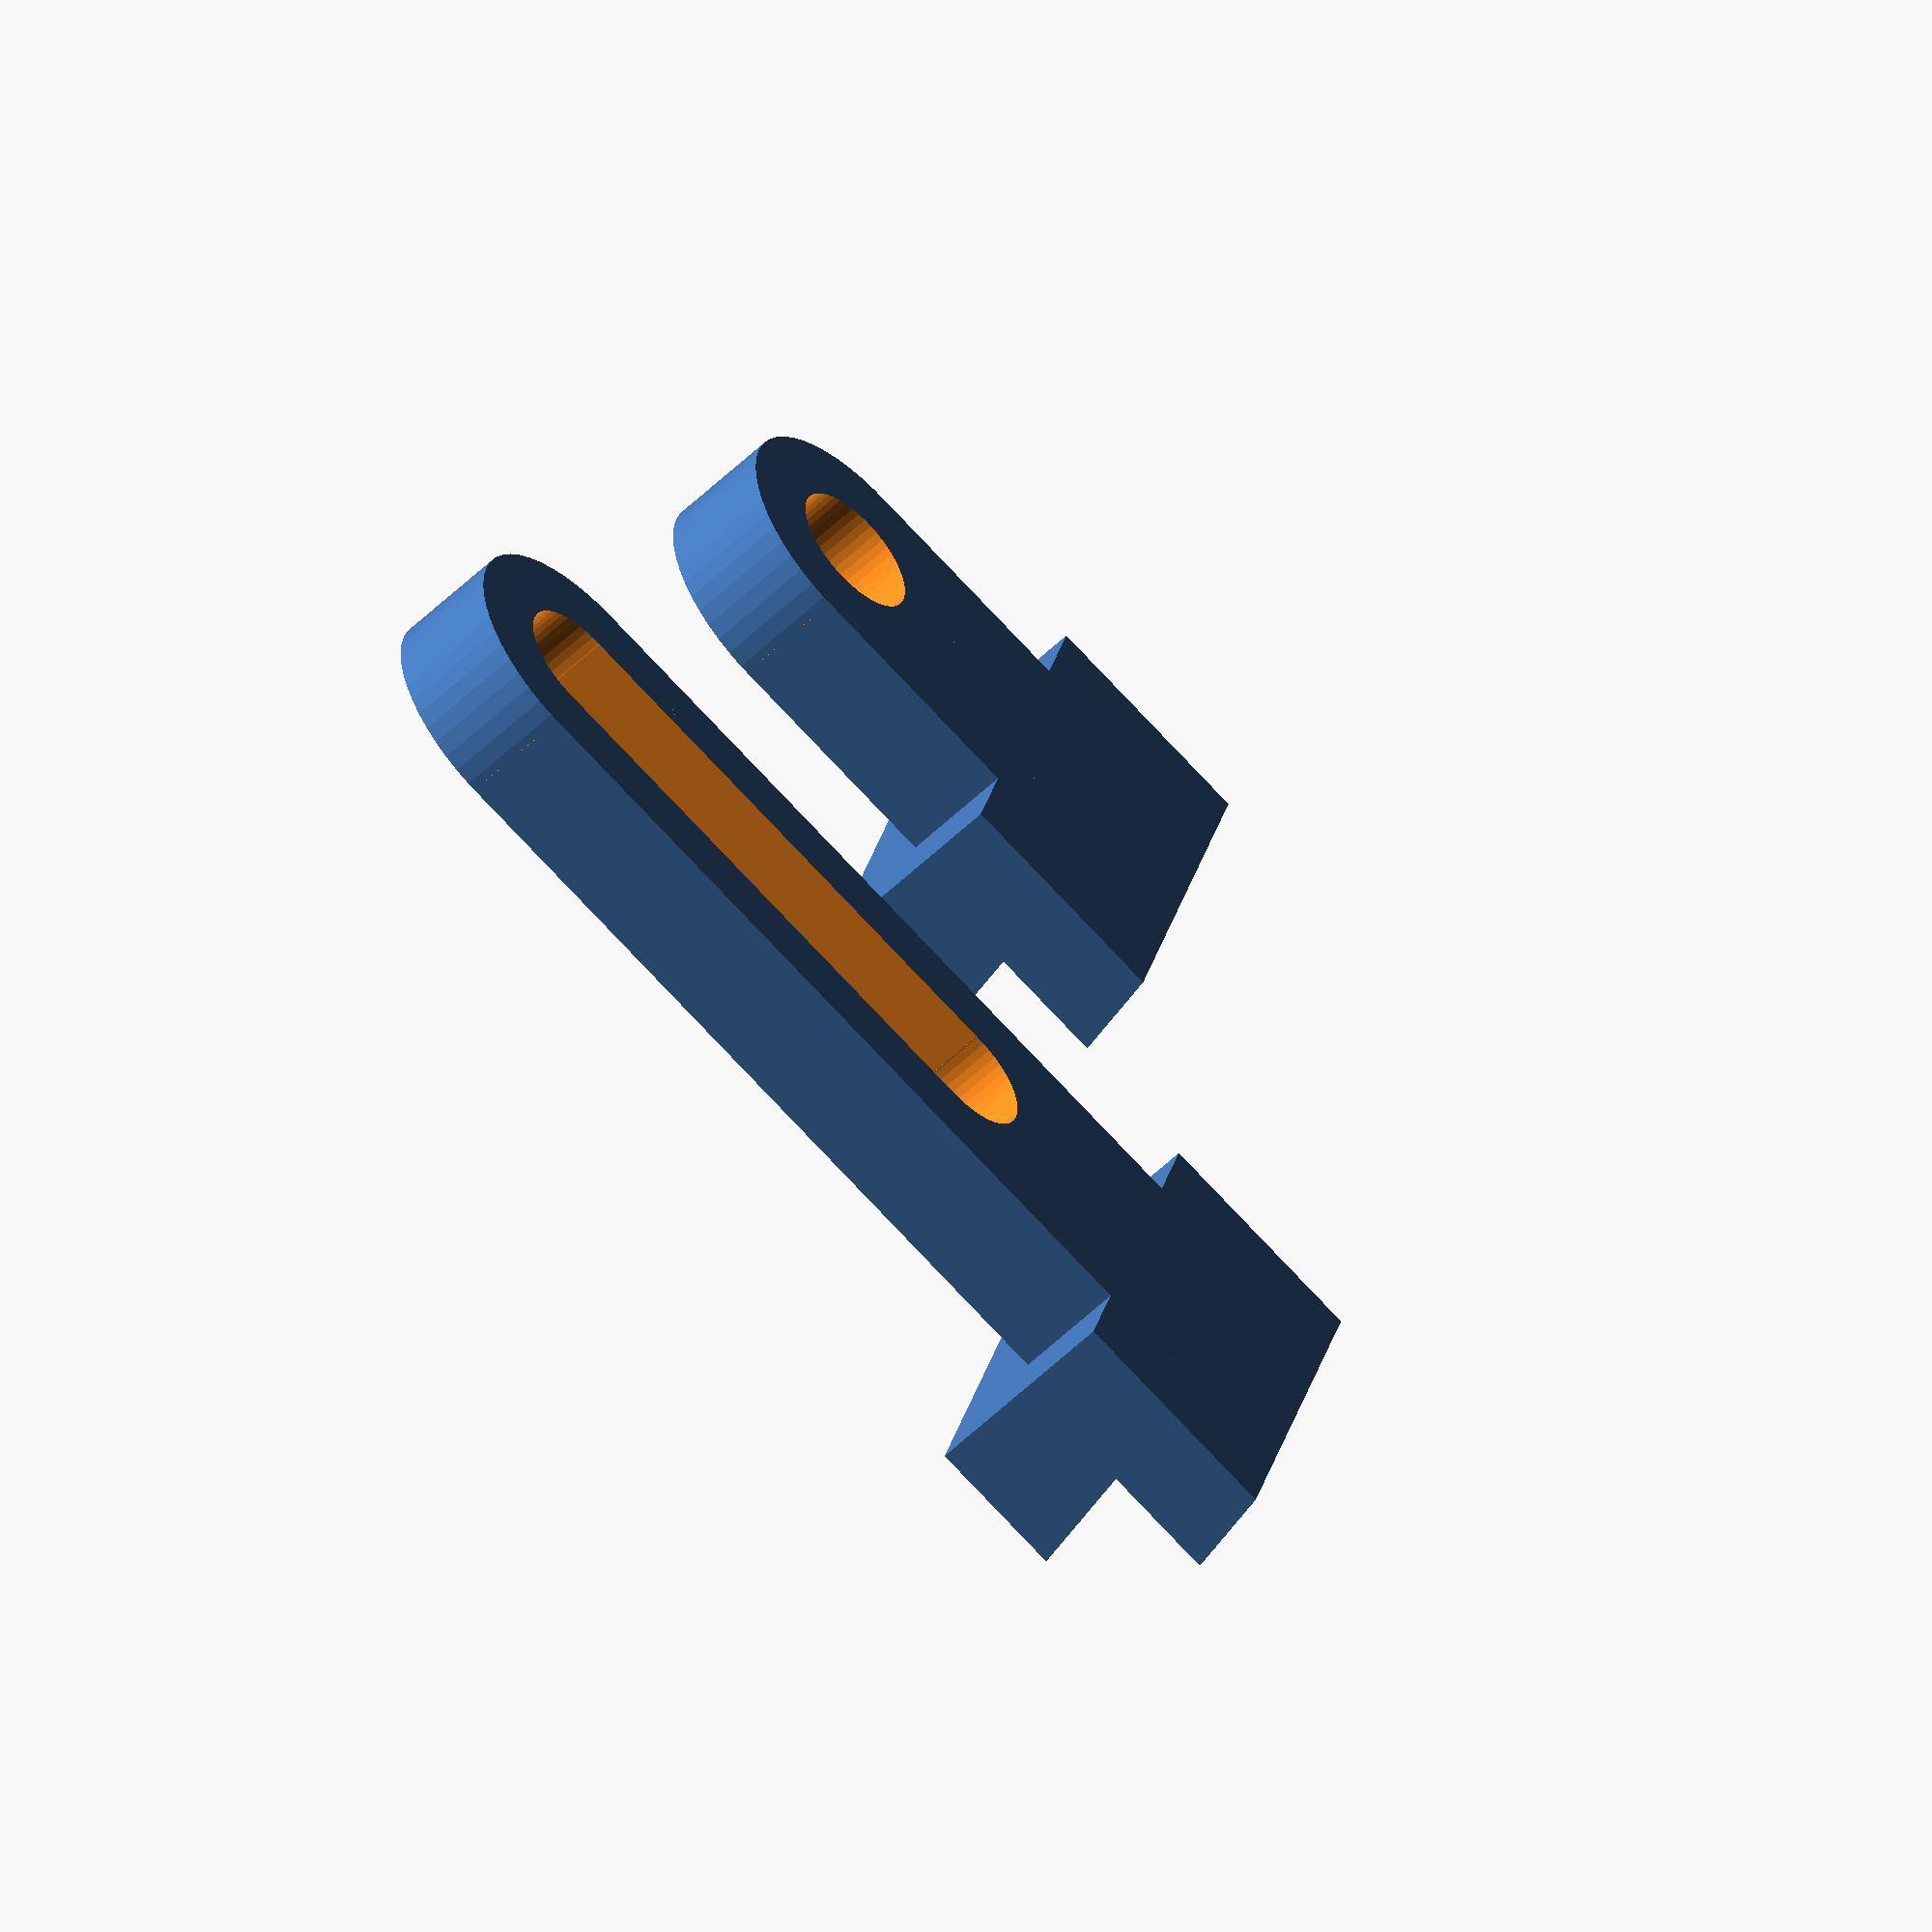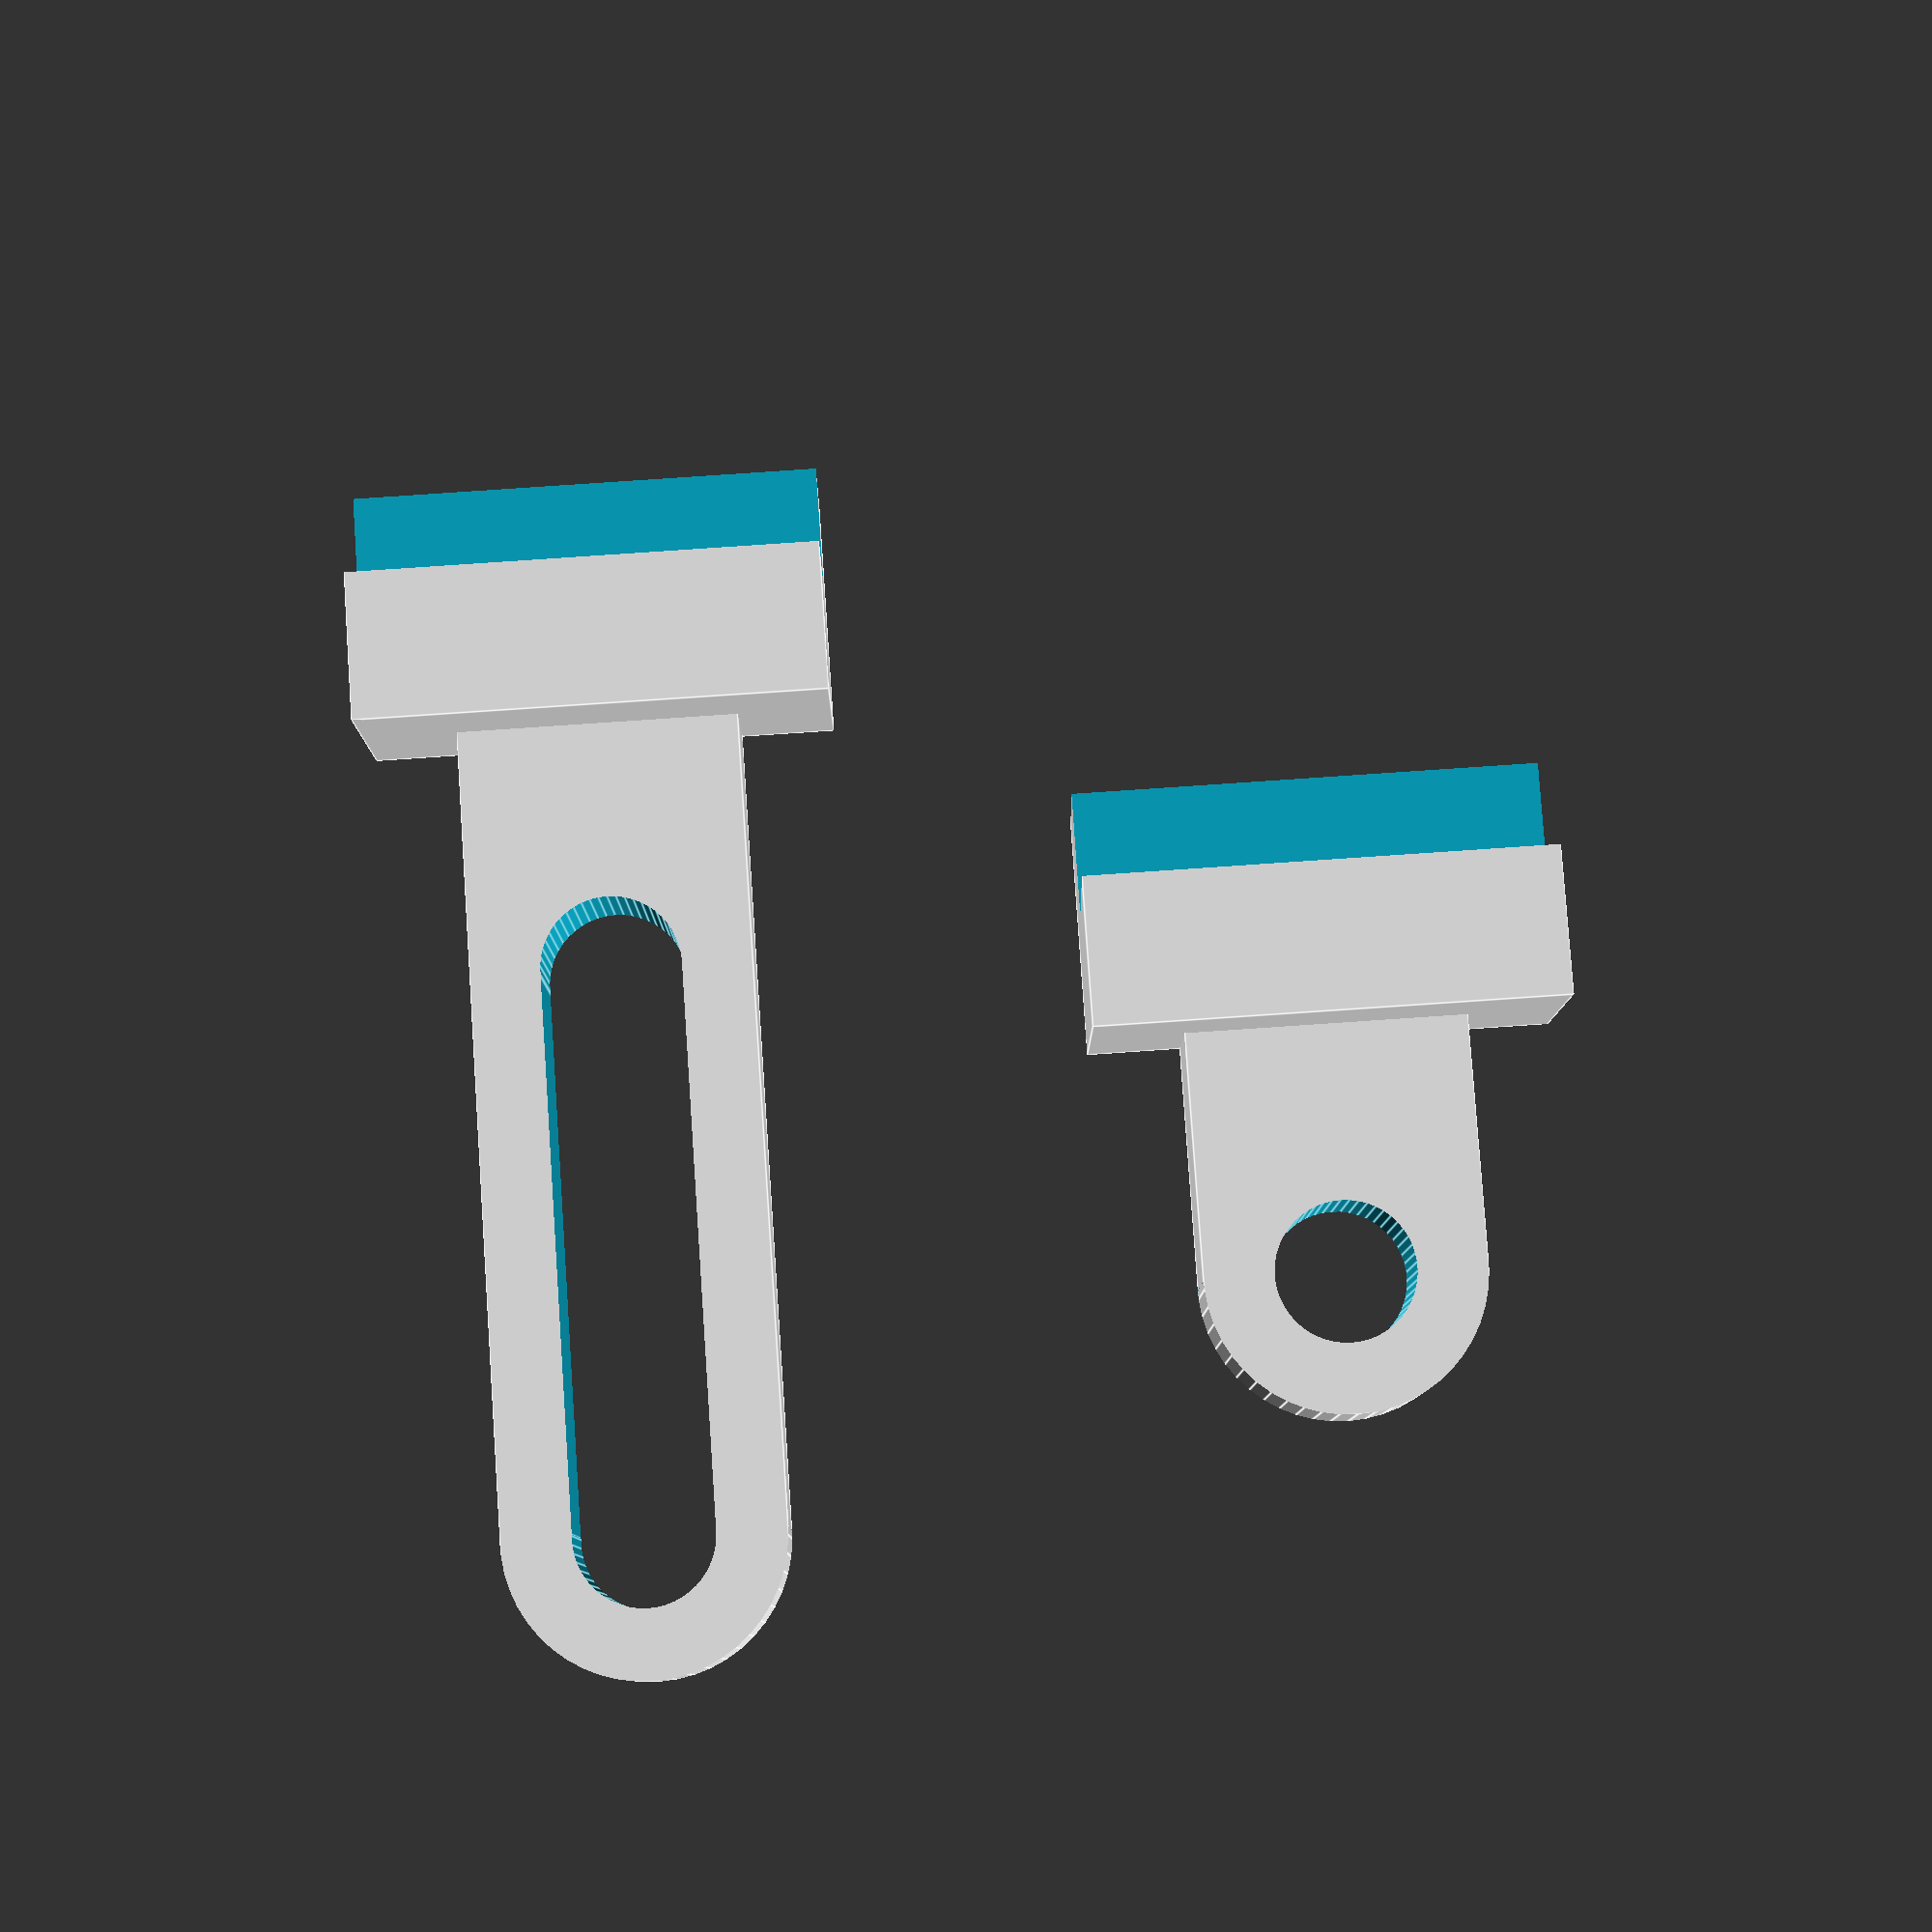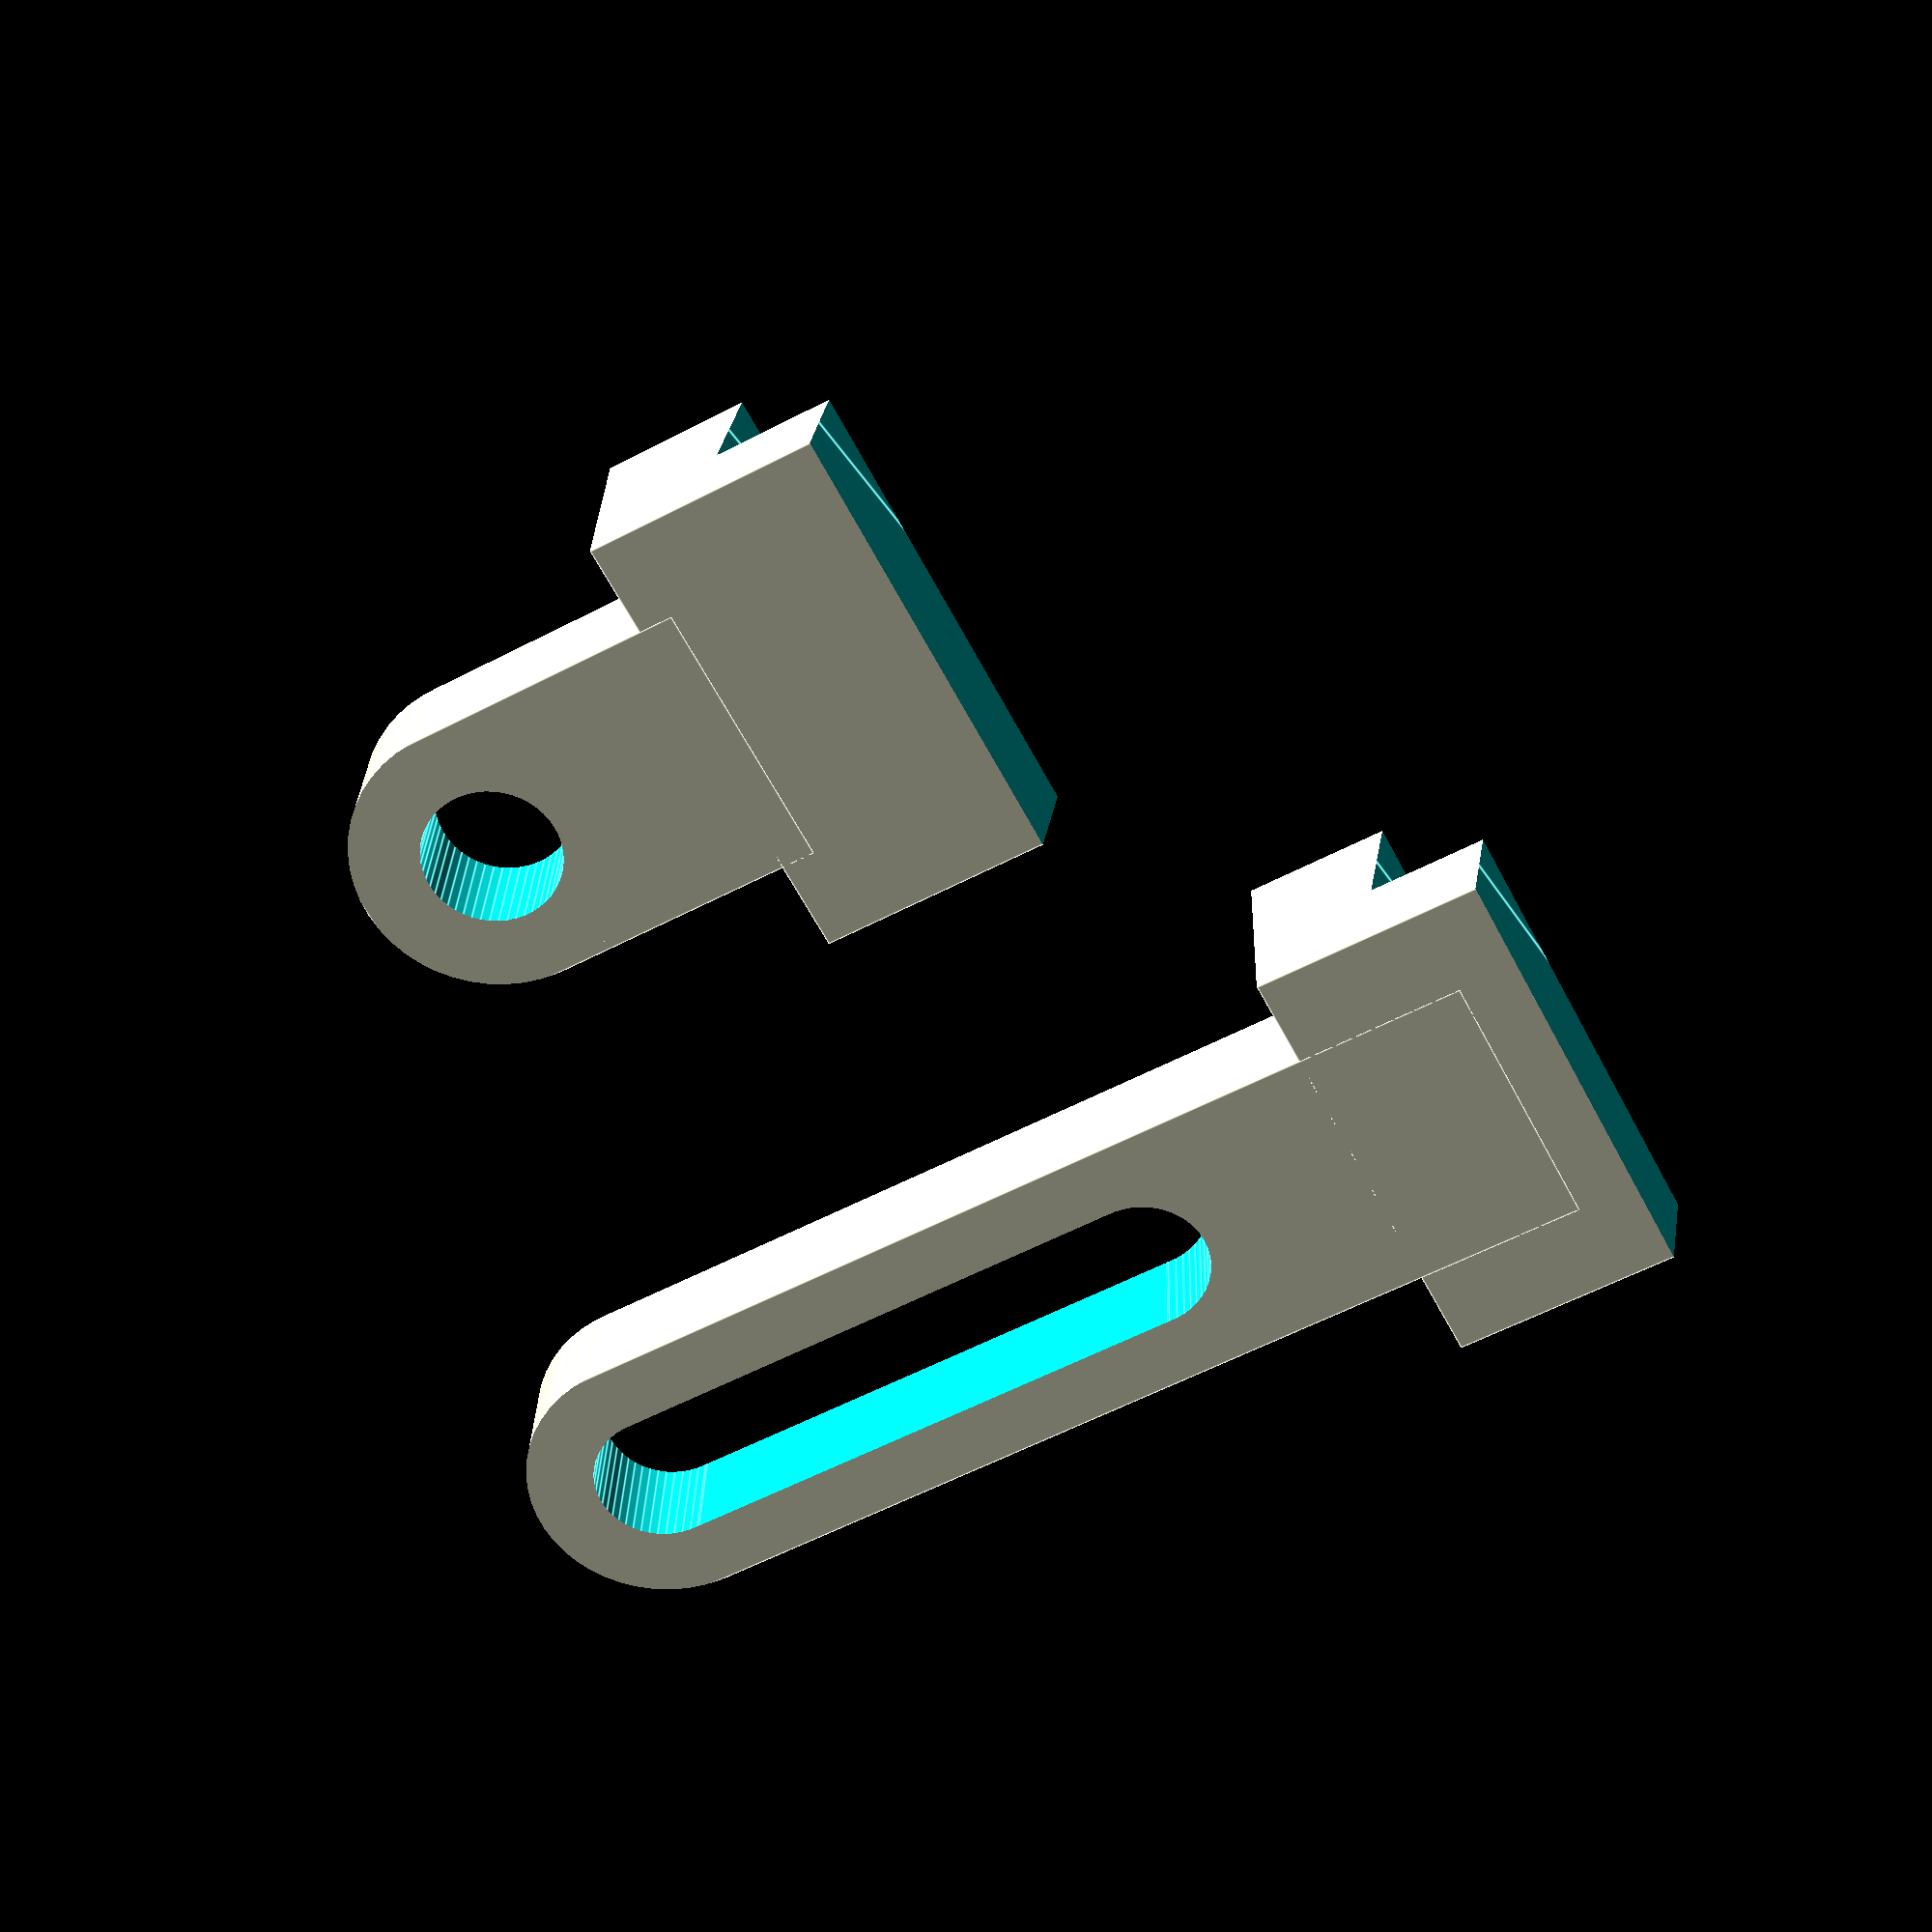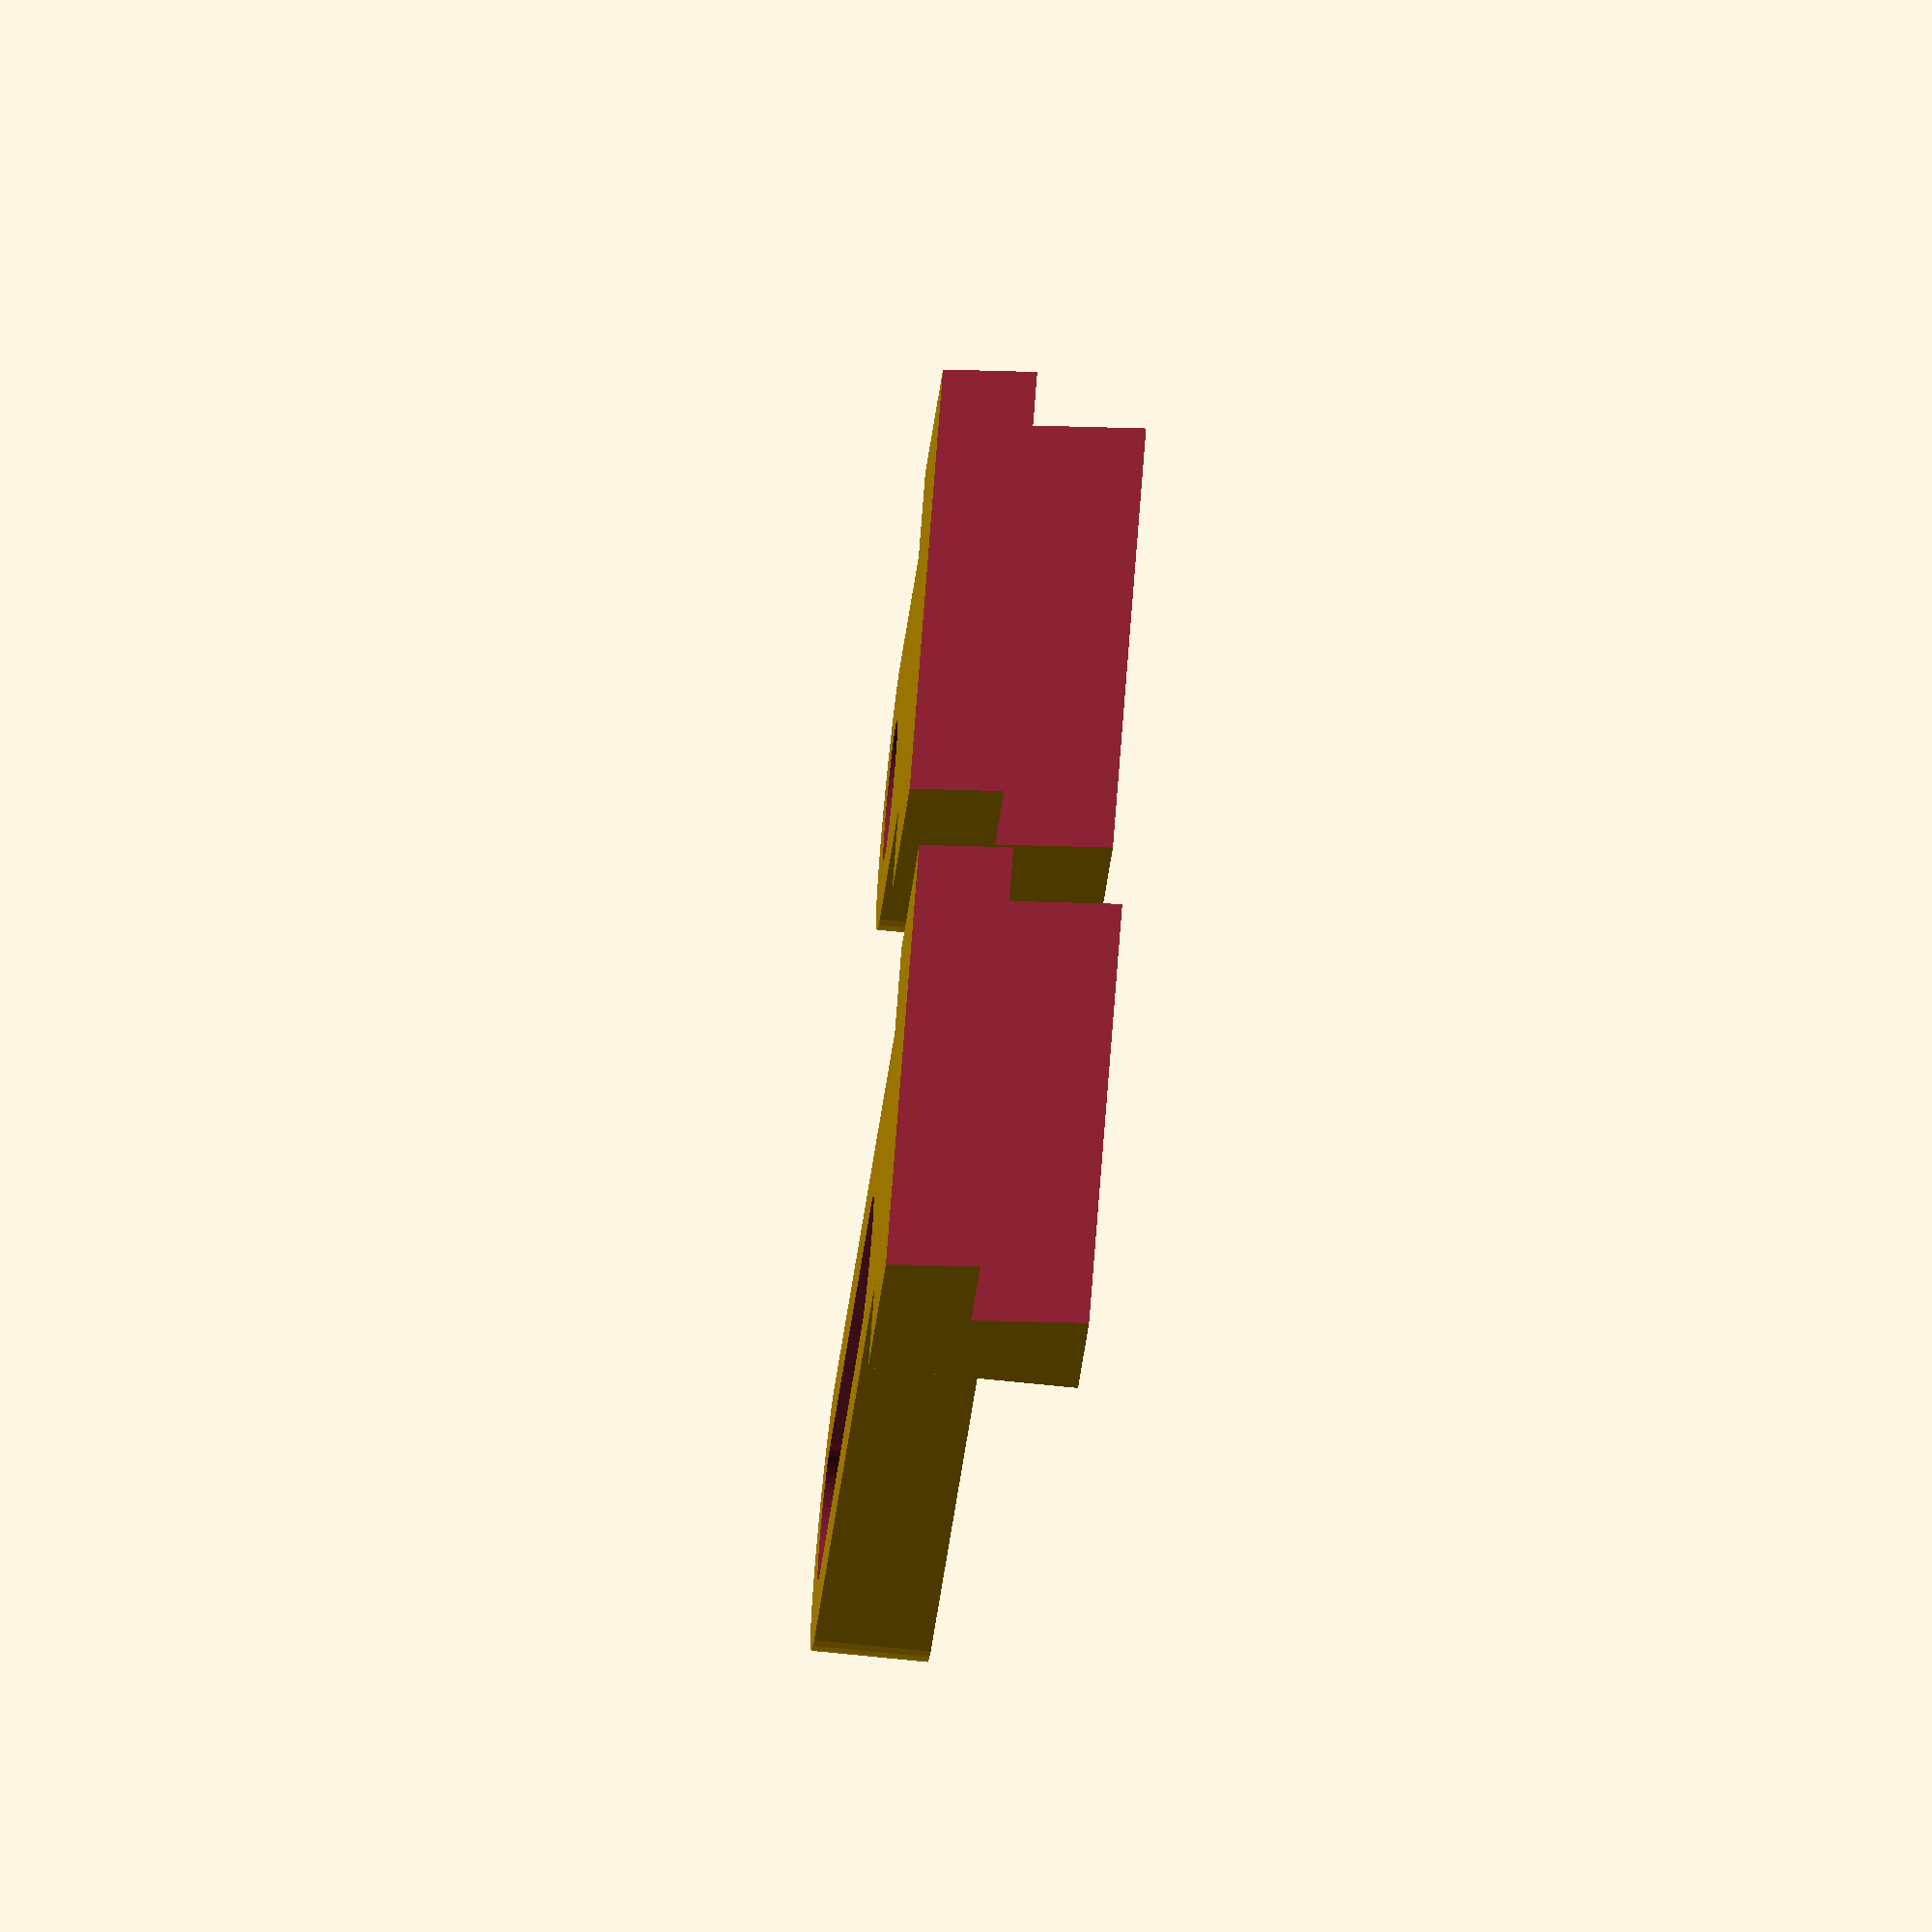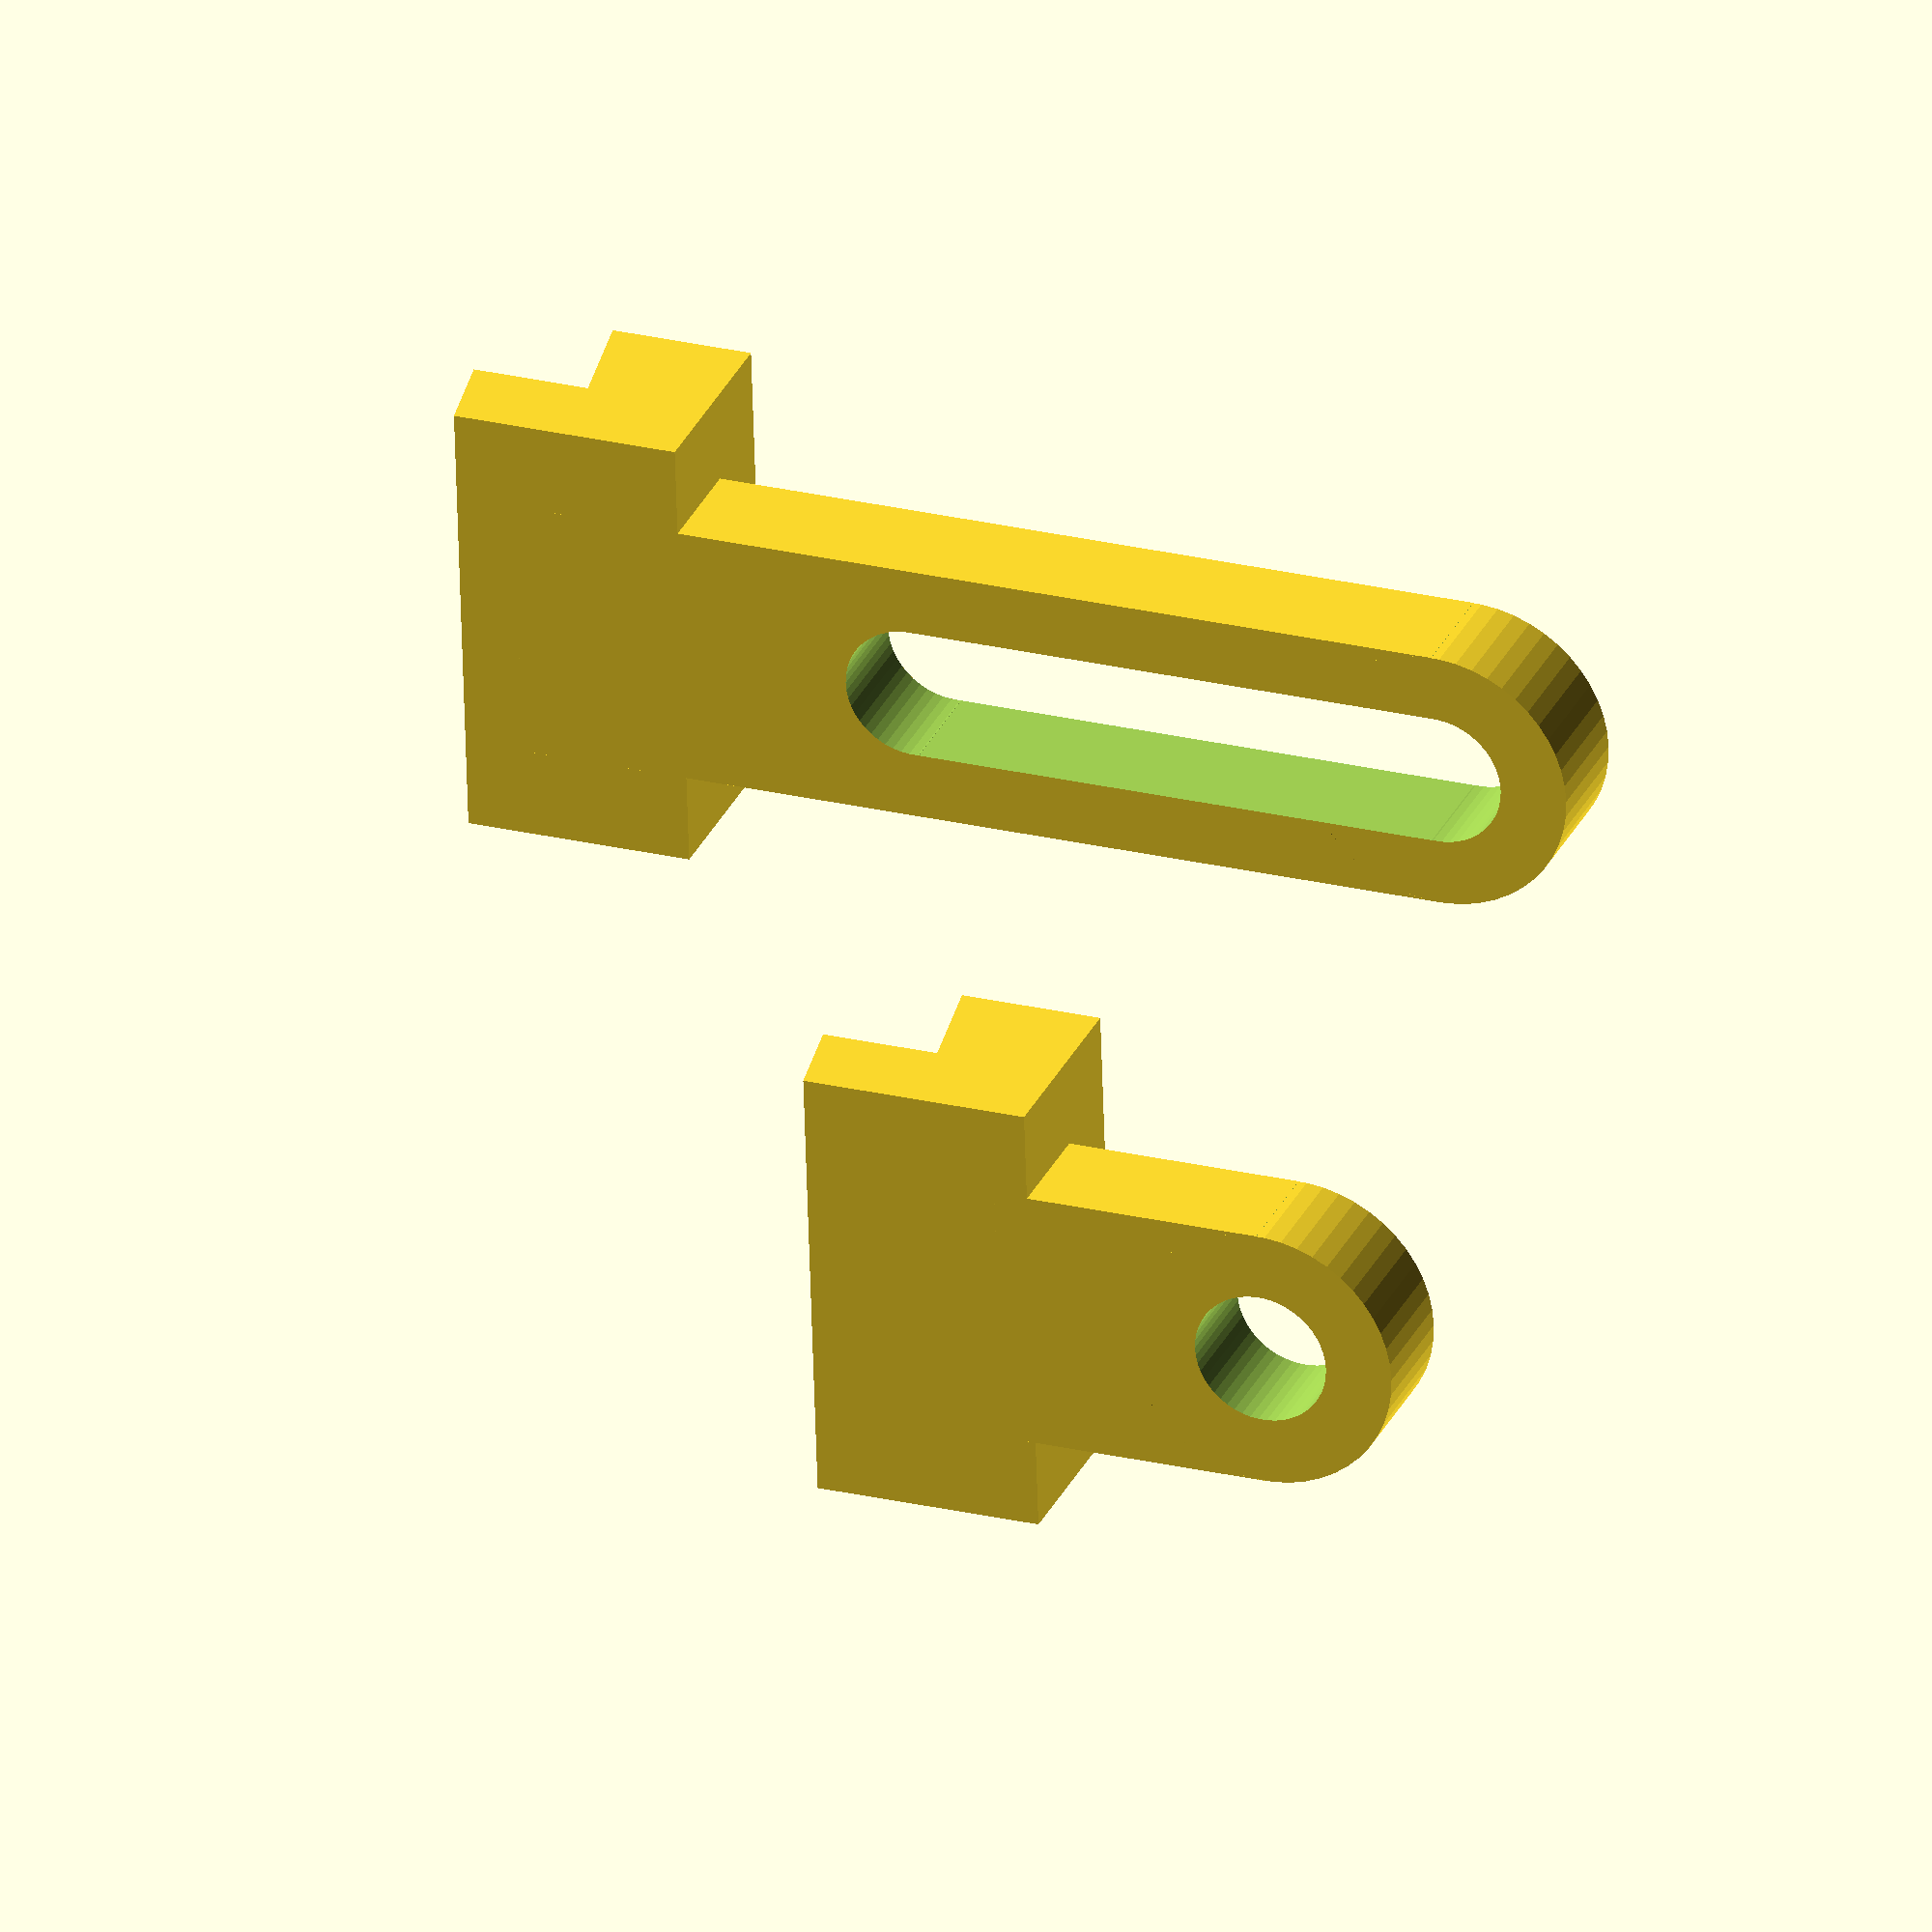
<openscad>
$fn=50;
$holderwidth=20;

translate([0,($holderwidth/2)+5,0]) adjustableedgeholder();
translate([-15,-(($holderwidth/2)+5),0]) edgeholder();

module edgeholder()
{
  difference()
  {
    union()
    {
      translate([0,0,0]) cube([18,12,5],center=true);
      translate([17.5,0,2]) scale([1,$holderwidth/20,1]) cube([20,20,9],center=true);
    }
    translate([30,0,7]) scale([1,$holderwidth/20,1]) rotate([0,0,45]) cylinder(11,24,24-2.5,center=true,$fn=4);
    translate([34.5,0,2.5]) scale([1,$holderwidth/20,1]) rotate([0,0,45]) cylinder(11,24,24-2.5,center=true,$fn=4);
    translate([-3,0,0]) cylinder(10,6/2,6/2,center=true);
    difference()
    {
      translate([-8,0,0]) cube([10,20,10],center=true);
      translate([-3,0,0]) cylinder(10,12/2,12/2,center=true);
    }
  }
}

module adjustableedgeholder()
{
  difference()
  {
    union()
    {
      translate([-10,0,0]) cube([50,12,5],center=true);
      translate([17.5,0,2]) scale([1,$holderwidth/20,1]) cube([20,20,9],center=true);
    }
    translate([30,0,7]) scale([1,$holderwidth/20,1]) rotate([0,0,45]) cylinder(11,24,24-2.5,center=true,$fn=4);
    translate([34.5,0,2.5]) scale([1,$holderwidth/20,1]) rotate([0,0,45]) cylinder(11,24,24-2.5,center=true,$fn=4);
    translate([-27,0,0]) cylinder(10,6/2,6/2,center=true);
    translate([-3,0,0]) cylinder(10,6/2,6/2,center=true);
    translate([-15,0,0]) cube([23.5,6,10],center=true);
    difference()
    {
      translate([-32,0,0]) cube([10,20,10],center=true);
      translate([-27,0,0]) cylinder(10,12/2,12/2,center=true);
    }
  }
}

</openscad>
<views>
elev=56.6 azim=165.1 roll=135.1 proj=o view=solid
elev=8.6 azim=266.1 roll=359.9 proj=p view=edges
elev=332.4 azim=208.0 roll=181.5 proj=p view=edges
elev=249.8 azim=316.3 roll=275.9 proj=o view=wireframe
elev=329.7 azim=1.9 roll=201.2 proj=o view=solid
</views>
